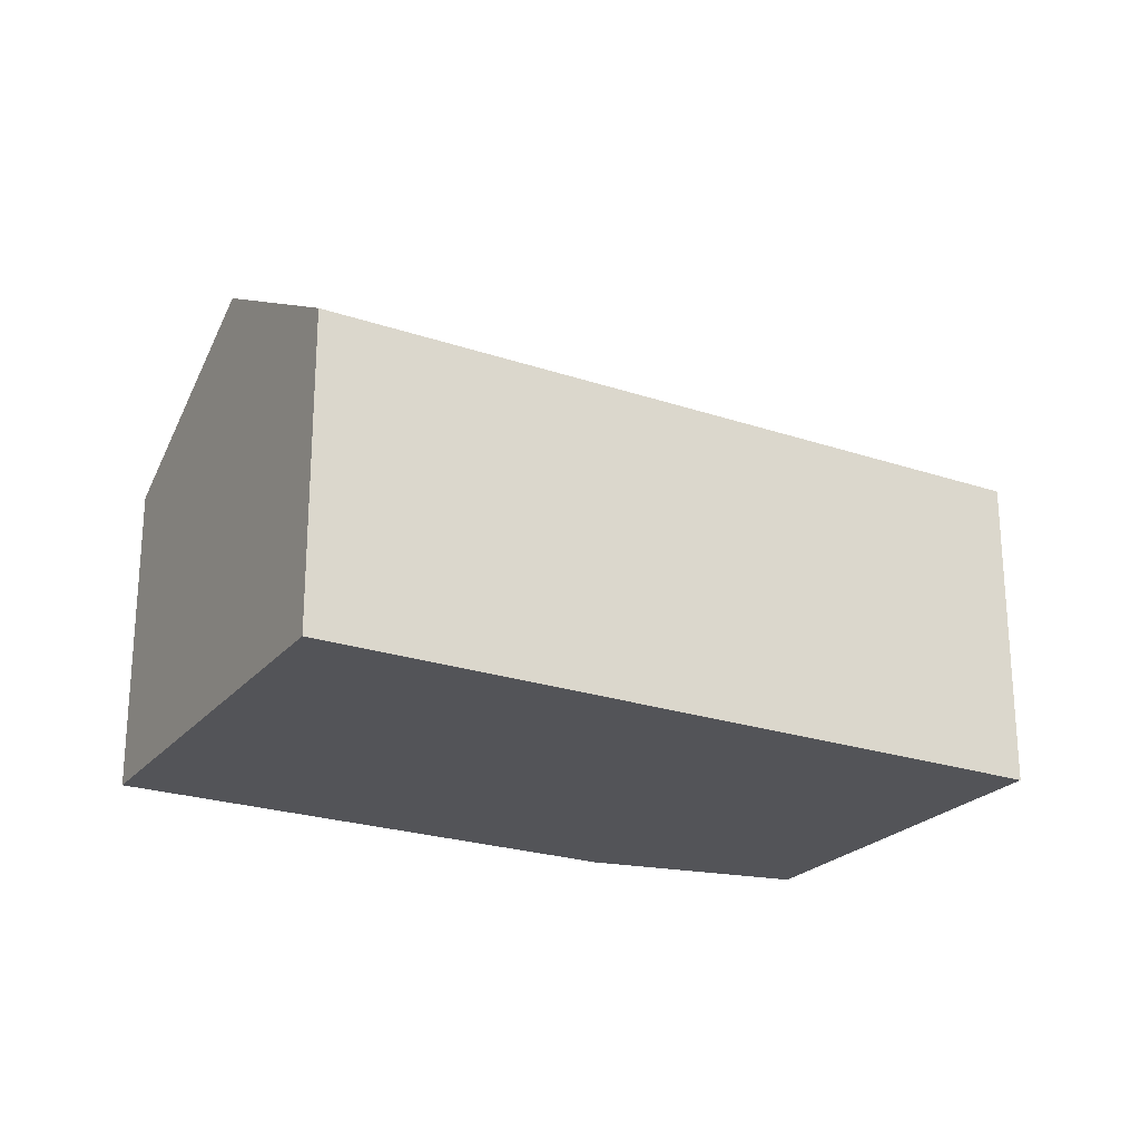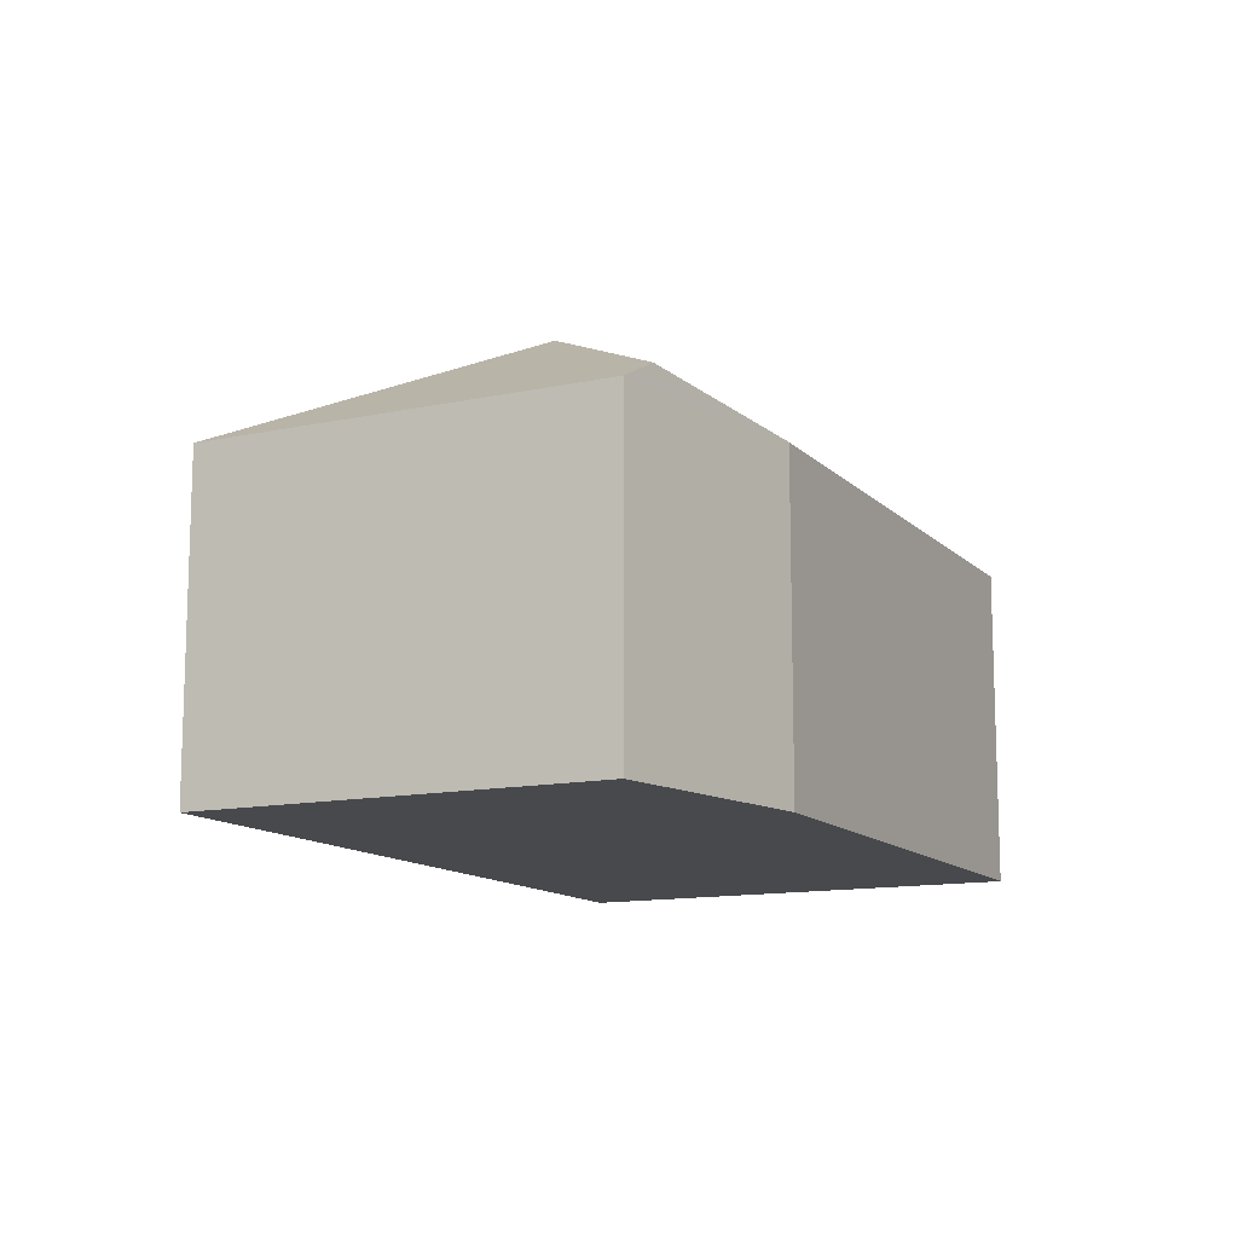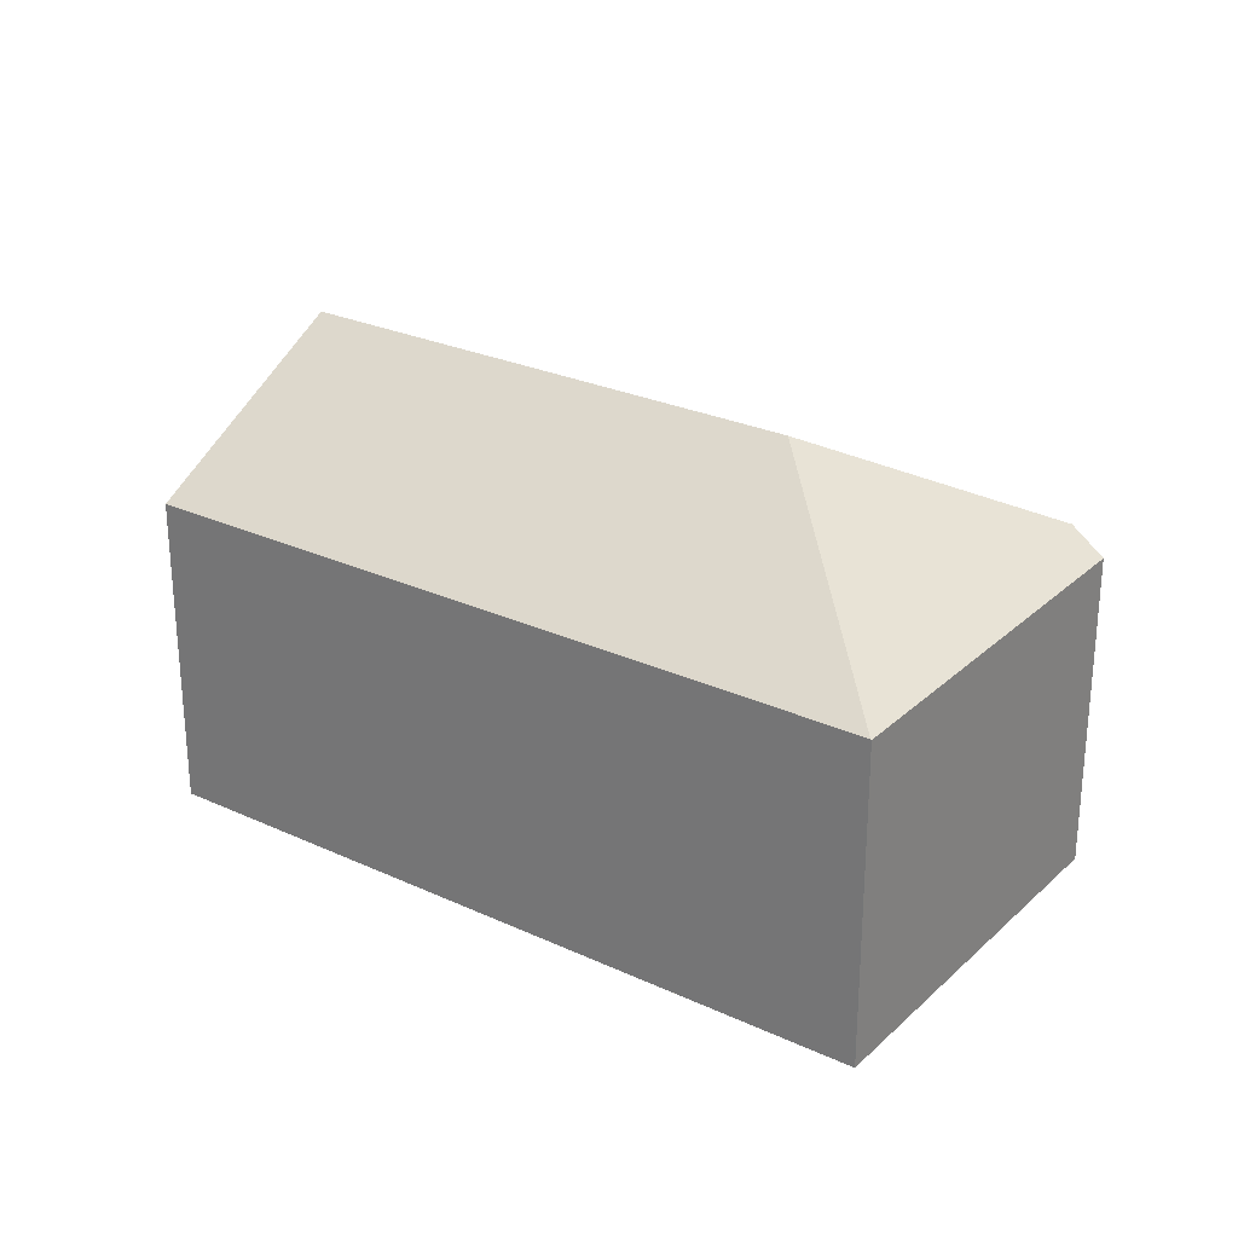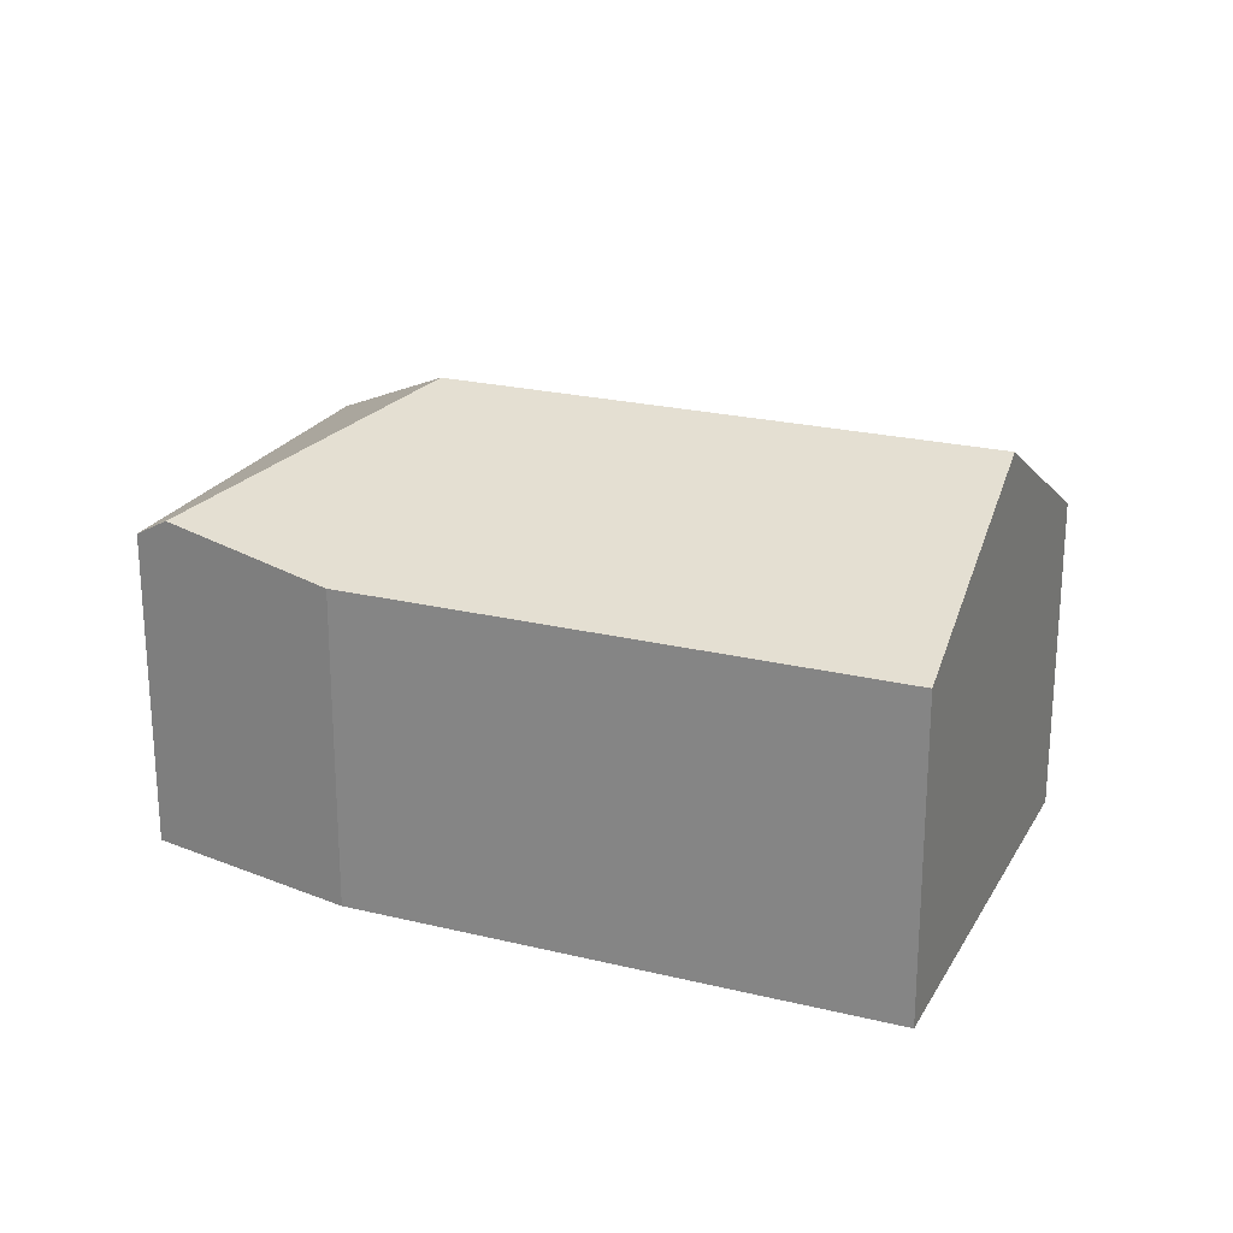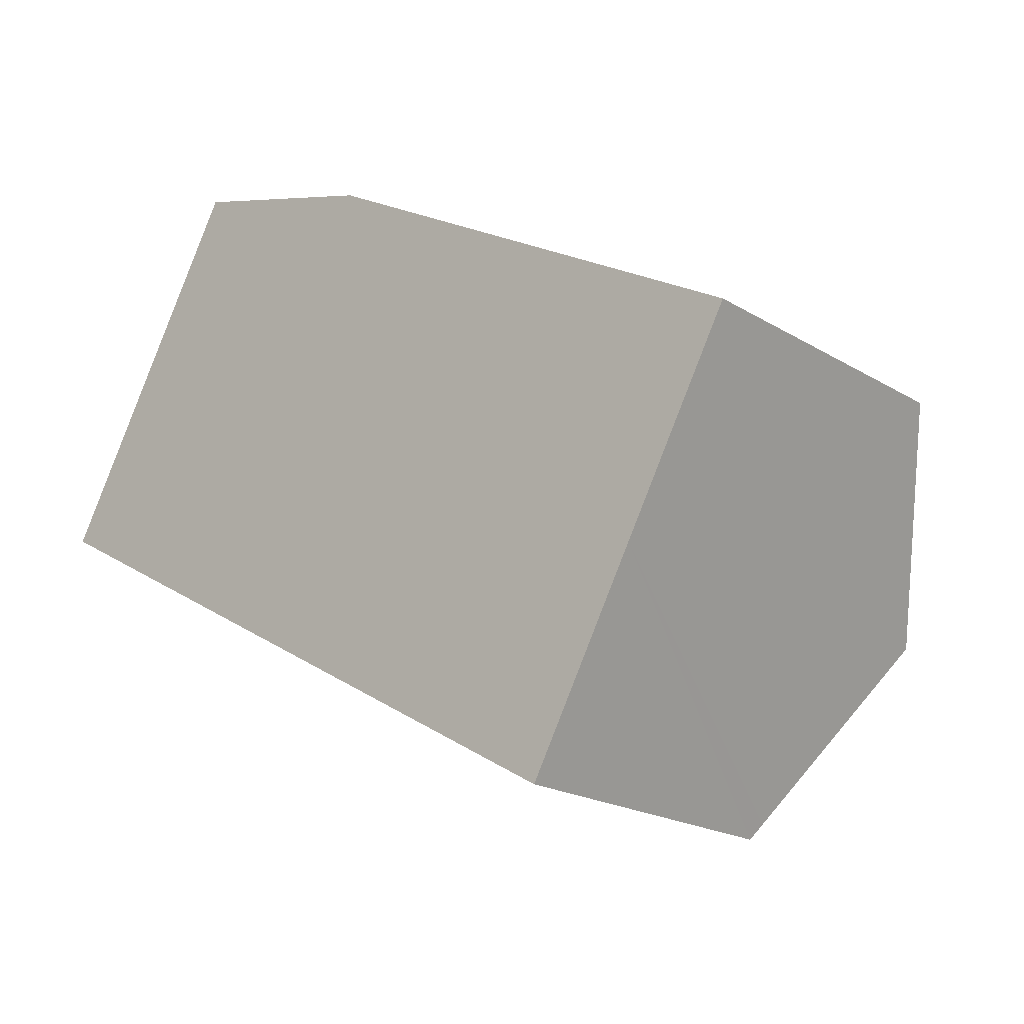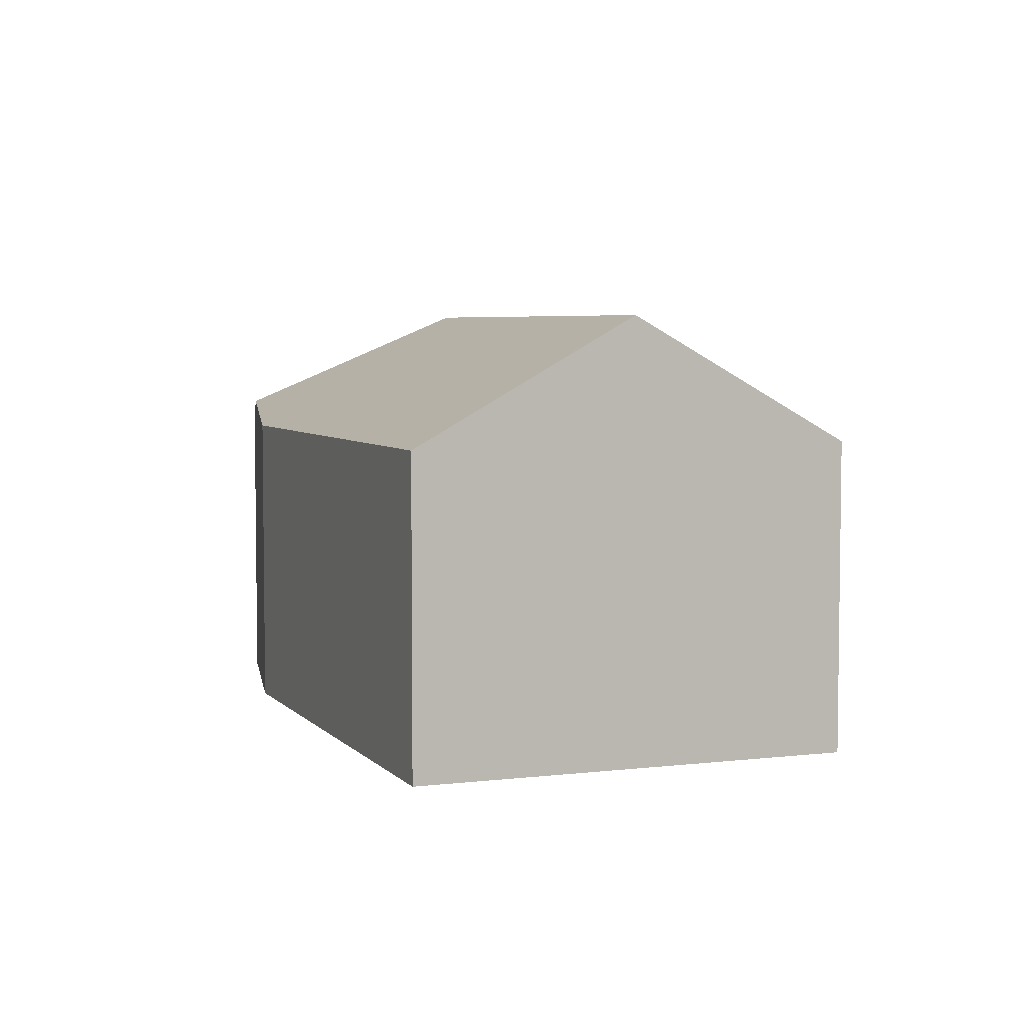
<metadata>
{"format":"obj","ext":"obj","renderer":"f3d","projection":"perspective","resolution":1024,"background":"white","views":[{"elev":-23.6,"azim":-180.0,"up":"+Y"},{"elev":-12.5,"azim":-34.2,"up":"+Y"},{"elev":26.7,"azim":-114.6,"up":"+Y"},{"elev":23.1,"azim":52.0,"up":"+Y"},{"elev":-20.0,"azim":42.0,"up":"+Z"},{"elev":5.0,"azim":98.3,"up":"+Y"}]}
</metadata>
<code>
v  8.148 11.66 2.263
v  23.54 8.348 0.414
v  20.62 11.66 -4.819
v  11.02 8.348 7.522
v  6.255 8.927 9.025
v  17.93 8.604 -9.648
v  17.71 8.348 -10.05
v  6.095 8.348 -3.46
v  0.022 8.348 -0.012
v  5.295 8.381 9.328
v  0 8.334 5.103e-16
v  5.716 8.62 9.195
v  5.295 -5.712e-16 9.328
v  0 0 0
v  11.02 -4.606e-16 7.522
v  6.255 -5.526e-16 9.025
v  5.716 -5.63e-16 9.195
v  23.54 -2.535e-17 0.414
v  20.62 2.951e-16 -4.819
v  17.71 6.154e-16 -10.05
v  17.93 5.908e-16 -9.648
v  6.095 2.119e-16 -3.46
v  0.022 7.348e-19 -0.012
g defaultobject
f 1 2 3
f 2 1 4
f 4 1 5
f 6 1 3
f 1 6 7
f 1 7 8
f 1 8 9
f 10 9 11
f 9 10 1
f 1 10 12
f 1 12 5
f 11 13 10
f 13 11 14
f 12 4 5
f 4 12 10
f 4 10 13
f 4 13 15
f 15 13 16
f 16 13 17
f 15 2 4
f 2 15 18
f 18 3 2
f 3 18 6
f 6 18 19
f 6 19 7
f 7 19 20
f 20 19 21
f 20 8 7
f 8 20 22
f 8 22 9
f 9 22 23
f 9 23 11
f 11 23 14
f 15 19 18
f 19 15 21
f 21 15 16
f 21 16 17
f 21 17 13
f 21 13 14
f 21 14 23
f 21 23 20
f 20 23 22

</code>
